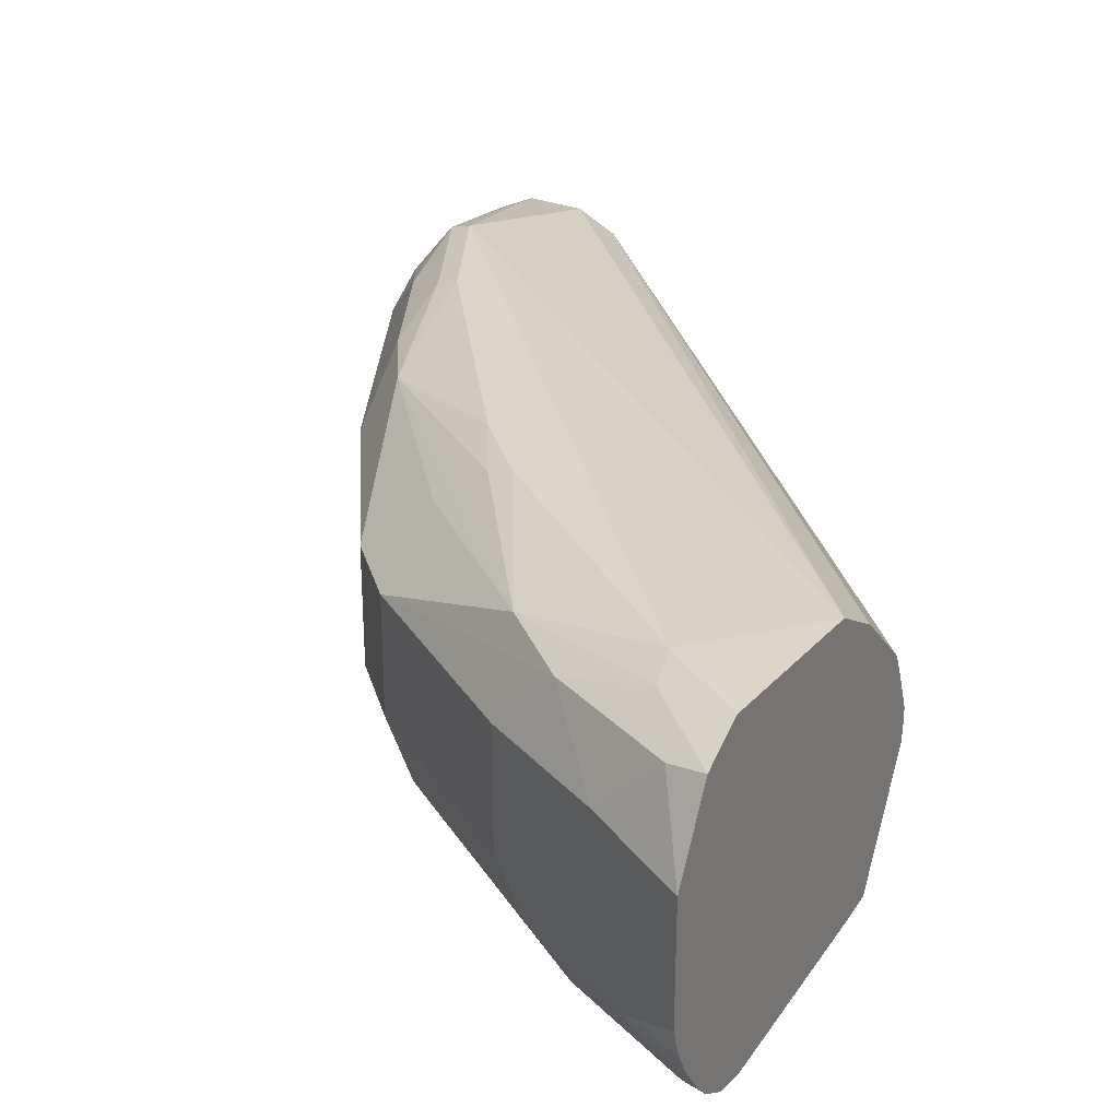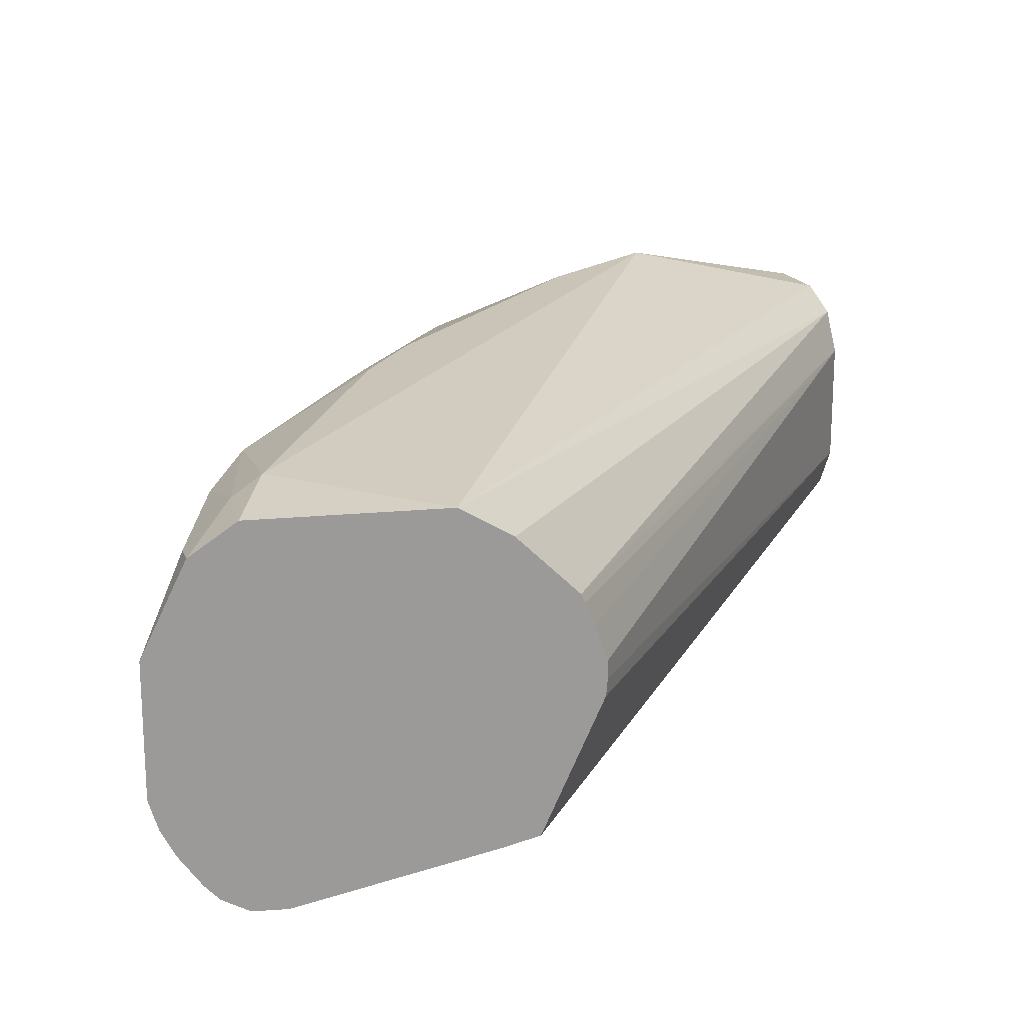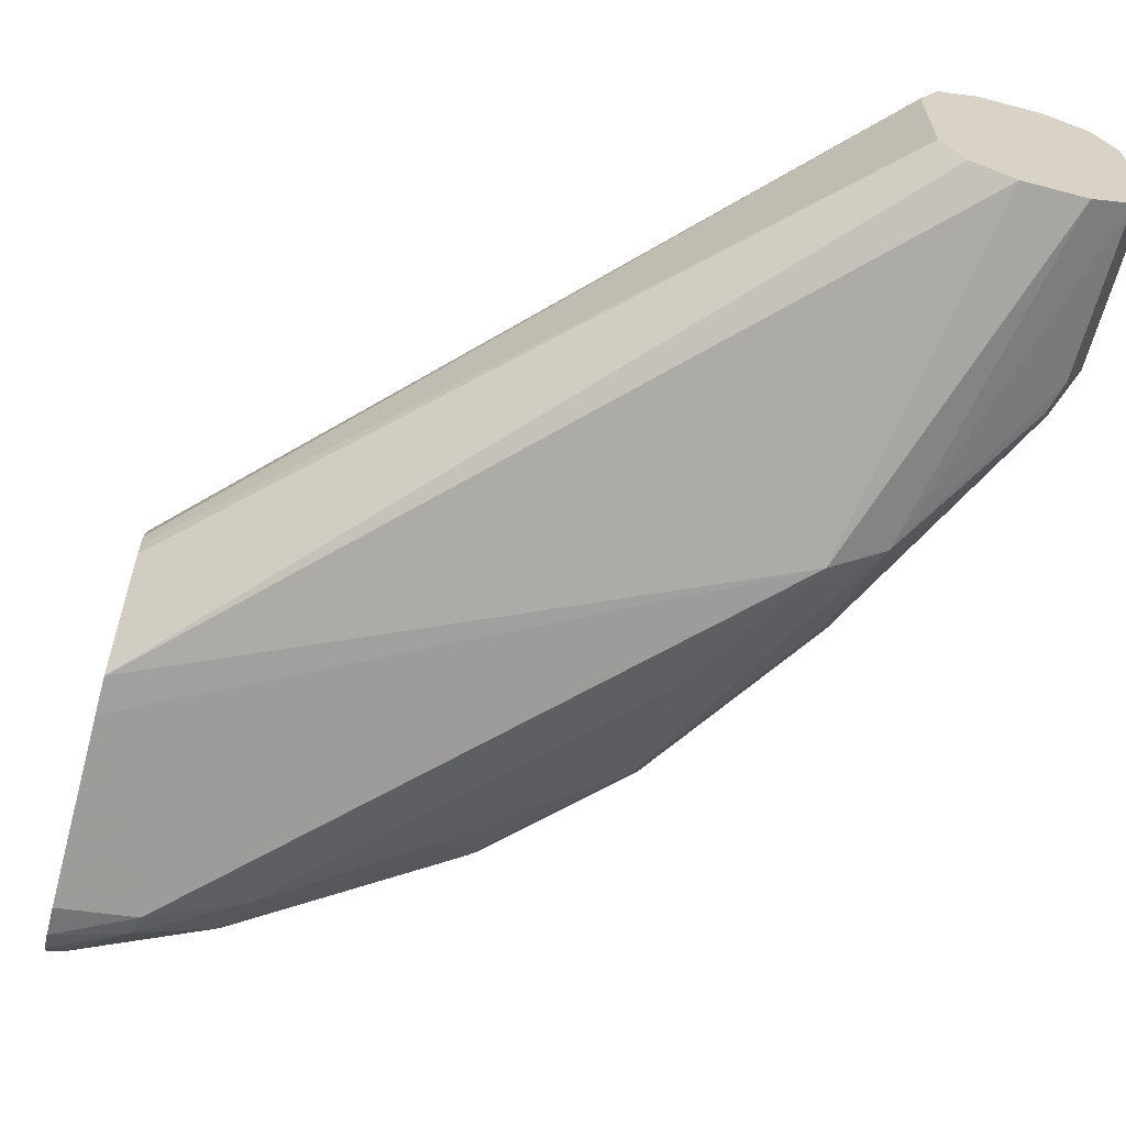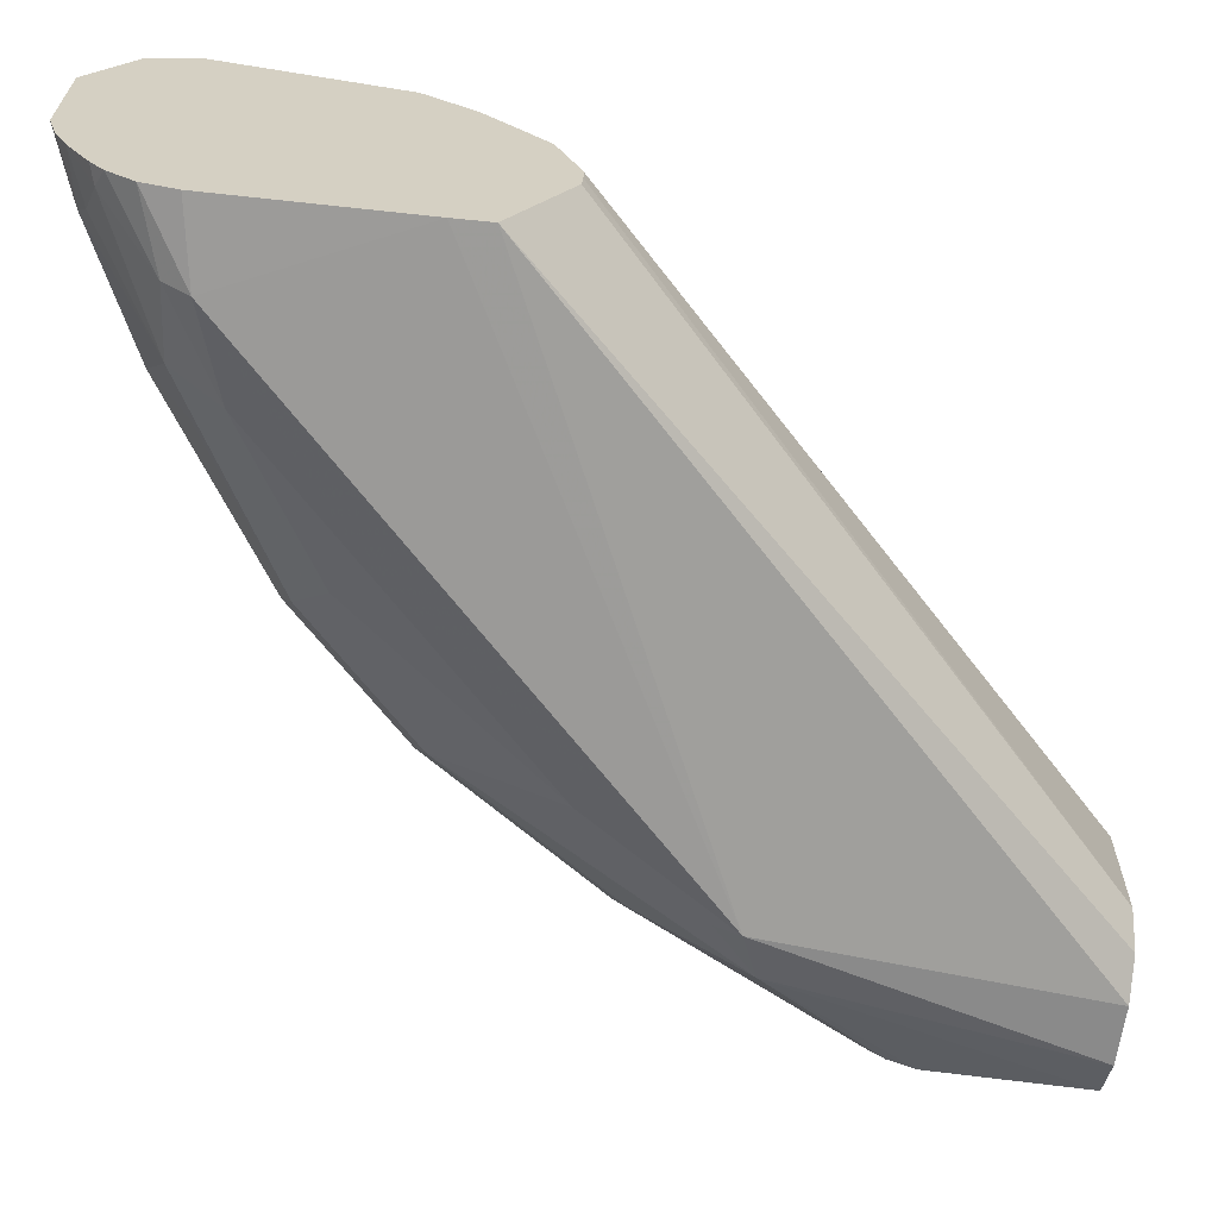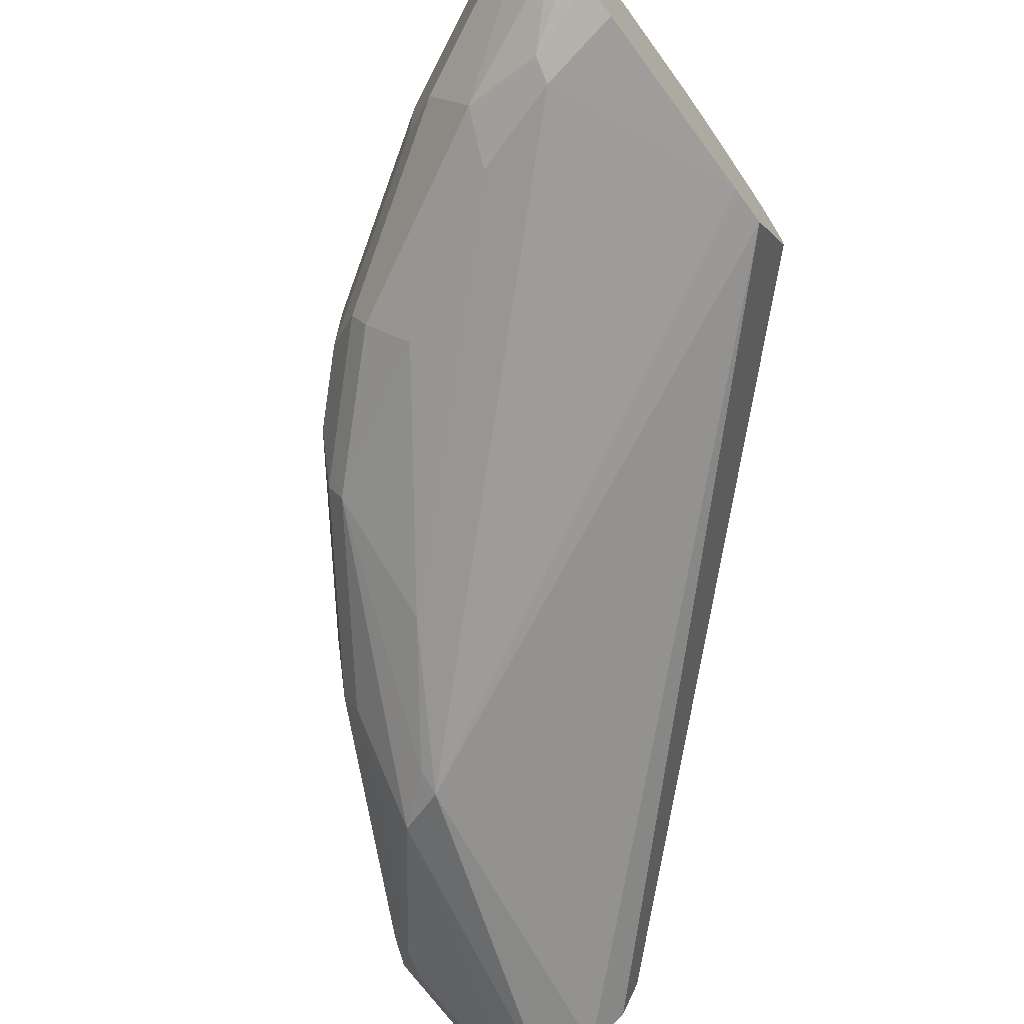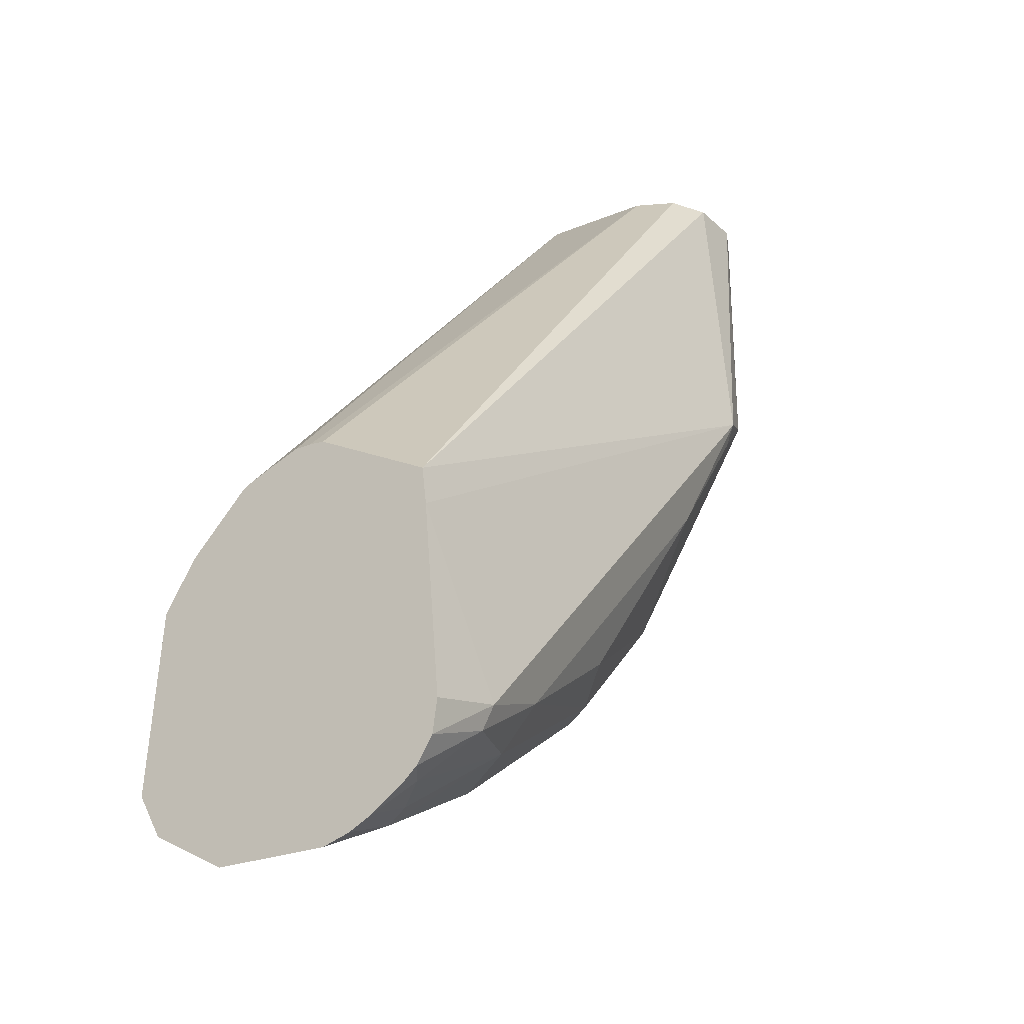
<metadata>
{"format":"obj","ext":"obj","renderer":"f3d","projection":"perspective","resolution":1024,"background":"white","views":[{"elev":29.7,"azim":30.0,"up":"+Z"},{"elev":20.0,"azim":66.6,"up":"+Z"},{"elev":-64.4,"azim":165.1,"up":"+Z"},{"elev":-64.5,"azim":82.1,"up":"+Z"},{"elev":-70.7,"azim":36.3,"up":"+Z"},{"elev":-24.4,"azim":124.4,"up":"+Y"}]}
</metadata>
<code>
v -0.6944 -0.1324 -0.005818
v -0.6944 -0.1324 -0
v -0.6944 -0.1329 -0.01129
v -0.8856 0.05469 -0.02059
v -0.6944 -0.1367 0.01164
v -0.8856 0.05469 0.02059
v -0.6944 -0.1535 -0.05248
v -0.8924 0.05469 -0.03409
v -0.6944 -0.1397 0.0191
v -0.8925 0.05469 0.03432
v -0.6944 -0.1412 0.02209
v -0.6944 -0.1661 -0.054
v -0.8856 -0.06179 -0.06179
v -0.9063 0.05469 -0.04119
v -0.8925 0.05469 -0.03432
v -0.8972 0.05469 0.03669
v -0.6944 -0.1793 0.05381
v -0.6944 -0.1618 0.04268
v -0.7621 -0.1853 -0.06179
v -0.6944 -0.2314 -0.05964
v -0.7209 -0.2266 -0.06179
v -0.8651 -0.0824 -0.06179
v -0.8548 -0.1133 -0.05664
v -0.8852 -0.0702 -0.05884
v -0.9028 -0.05494 -0.05492
v -0.9268 0.05469 -0.04119
v -0.9063 0.05469 0.04119
v -0.7209 -0.2266 0.06179
v -0.6944 -0.2418 0.05913
v -0.9063 -0.02061 0.06179
v -0.6944 -0.2427 -0.05793
v -0.719 -0.2349 -0.05884
v -0.7518 -0.2162 -0.05664
v -0.793 -0.1751 -0.05664
v -0.8033 -0.1853 -0.04891
v -0.8548 -0.1544 -0.03604
v -0.8959 -0.09269 -0.03604
v -0.9083 -0.06179 -0.04119
v -0.9371 -0.01032 -0.03604
v -0.9406 -1.93e-06 -0.03432
v -0.9406 0.05469 -0.03432
v -0.9268 0.05469 0.04119
v -0.8033 -0.1648 0.06179
v -0.7724 -0.2162 0.05148
v -0.7192 -0.2365 0.05664
v -0.6944 -0.2566 0.0506
v -0.9146 -0.0187 0.05884
v -0.894 -0.05991 0.05884
v -0.8856 -0.06179 0.06179
v -0.6944 -0.2514 -0.05231
v -0.7003 -0.254 -0.04805
v -0.7449 -0.2334 -0.04805
v -0.8136 -0.1957 -0.03604
v -0.8582 -0.1579 -0.02746
v -0.8994 -0.09613 -0.02746
v -0.92 -0.05494 -0.02746
v -0.9406 -0.01376 -0.02746
v -0.9474 -1.93e-06 -0.02059
v -0.9429 0.05469 -0.02959
v -0.9339 0.05469 0.03763
v -0.8238 -0.1442 0.06179
v -0.8117 -0.1643 0.05884
v -0.793 -0.1957 0.05148
v -0.8283 -0.1677 0.04707
v -0.8307 -0.1922 0.02746
v -0.7501 -0.2334 0.04805
v -0.7072 -0.254 0.04805
v -0.6944 -0.2707 0.02354
v -0.9406 0.05469 0.03432
v -0.9406 0.006846 0.03432
v -0.9285 -0.02061 0.04119
v -0.9195 -0.02698 0.04977
v -0.9121 -0.04711 0.05002
v -0.8915 -0.08829 0.05002
v -0.8753 -0.1133 0.05148
v -0.6944 -0.256 -0.04707
v -0.6944 -0.2635 -0.03596
v -0.7106 -0.2575 -0.03604
v -0.714 -0.2609 -0.02746
v -0.7552 -0.2403 -0.02746
v -0.7621 -0.2266 -0.04119
v -0.817 -0.1991 -0.02746
v -0.8376 -0.1785 -0.02746
v -0.8513 -0.1716 -0.01373
v -0.8925 -0.1098 -0.01373
v -0.9063 -0.0824 -0.02059
v -0.9406 -0.01376 0.01373
v -0.9474 -1.93e-06 0.02059
v -0.9474 0.05469 -0.02059
v -0.8322 -0.1422 0.05884
v -0.8548 -0.1339 0.05148
v -0.8513 -0.1716 0.02746
v -0.7689 -0.2334 0.02746
v -0.8307 -0.1922 -0.01373
v -0.7278 -0.254 0.02746
v -0.6944 -0.2707 -0.01764
v -0.7552 -0.2403 0.01373
v -0.9439 0.05469 0.02769
v -0.9337 -0.02749 0.02746
v -0.9131 -0.06867 0.02746
v -0.8925 -0.1098 0.02746
v -0.6944 -0.2677 -0.02747
v -0.7689 -0.2334 -0.01373
v -0.9063 -0.0824 0.02059
v -0.9474 0.05469 0.02059
f 52 81 53
f 52 80 81
f 52 78 79
f 51 78 52
f 51 77 78
f 53 81 80
f 50 76 51
f 51 76 77
f 52 79 80
f 53 80 82
f 55 84 85
f 54 83 94
f 54 94 84
f 54 84 55
f 55 85 86
f 55 86 56
f 56 86 104
f 56 104 100
f 56 100 99
f 56 99 87
f 49 75 61
f 56 87 57
f 53 82 83
f 48 73 74
f 44 62 63
f 48 74 75
f 57 87 88
f 39 56 57
f 39 57 58
f 39 58 40
f 40 58 59
f 40 59 41
f 42 60 47
f 43 61 62
f 43 62 44
f 44 63 64
f 48 75 49
f 44 64 65
f 44 66 45
f 45 66 67
f 45 67 46
f 46 67 68
f 47 60 69
f 47 69 70
f 47 70 71
f 47 71 72
f 47 72 73
f 47 73 48
f 44 65 66
f 57 88 58
f 77 102 79
f 58 105 89
f 71 88 99
f 73 99 100
f 73 100 74
f 74 100 101
f 74 101 75
f 75 101 92
f 77 79 78
f 79 102 96
f 79 96 80
f 80 97 93
f 71 73 72
f 80 93 103
f 80 94 82
f 82 94 83
f 84 92 101
f 84 101 85
f 85 101 104
f 85 104 86
f 87 99 88
f 88 98 105
f 100 104 101
f 38 56 39
f 80 103 94
f 58 88 105
f 71 99 73
f 70 98 88
f 58 89 59
f 61 90 62
f 62 90 75
f 62 75 91
f 62 91 63
f 63 91 64
f 64 92 65
f 64 91 75
f 64 75 92
f 65 93 66
f 70 88 71
f 65 92 84
f 65 94 103
f 65 103 93
f 66 93 95
f 66 95 67
f 67 95 68
f 68 95 93
f 68 93 97
f 68 97 80
f 68 80 96
f 69 98 70
f 65 84 94
f 37 56 38
f 61 75 90
f 36 55 37
f 4 41 59
f 4 59 89
f 4 89 105
f 4 105 98
f 4 98 69
f 4 69 60
f 4 60 42
f 4 42 27
f 4 27 16
f 4 16 10
f 4 26 41
f 4 10 6
f 5 6 9
f 6 10 11
f 6 11 9
f 7 12 13
f 7 13 14
f 7 14 15
f 7 15 8
f 37 55 56
f 10 16 17
f 10 17 18
f 4 7 8
f 10 18 11
f 4 15 14
f 3 7 4
f 1 2 5
f 1 5 9
f 1 9 11
f 1 11 18
f 1 18 17
f 1 17 29
f 1 29 46
f 1 46 68
f 1 68 96
f 1 96 102
f 4 8 15
f 1 102 77
f 1 76 50
f 1 50 31
f 1 31 20
f 1 20 12
f 1 12 7
f 1 7 3
f 1 3 4
f 1 4 6
f 1 6 2
f 2 6 5
f 1 77 76
f 12 19 13
f 4 14 26
f 12 21 19
f 25 36 37
f 27 42 30
f 28 43 44
f 28 44 45
f 28 45 29
f 28 30 49
f 28 49 61
f 28 61 43
f 29 45 46
f 30 47 48
f 30 48 49
f 31 50 32
f 32 50 51
f 32 51 52
f 32 52 33
f 33 52 53
f 33 53 35
f 33 35 34
f 35 53 36
f 36 53 83
f 36 83 54
f 36 54 55
f 12 20 21
f 25 41 26
f 25 40 41
f 30 42 47
f 25 39 40
f 13 23 24
f 13 24 25
f 13 25 26
f 13 26 14
f 13 19 21
f 13 21 22
f 16 27 17
f 17 28 29
f 17 27 30
f 17 30 28
f 20 31 21
f 13 22 23
f 21 32 33
f 21 31 32
f 25 37 38
f 24 36 25
f 23 36 24
f 23 35 36
f 25 38 39
f 22 34 23
f 21 34 22
f 21 33 34
f 23 34 35

</code>
